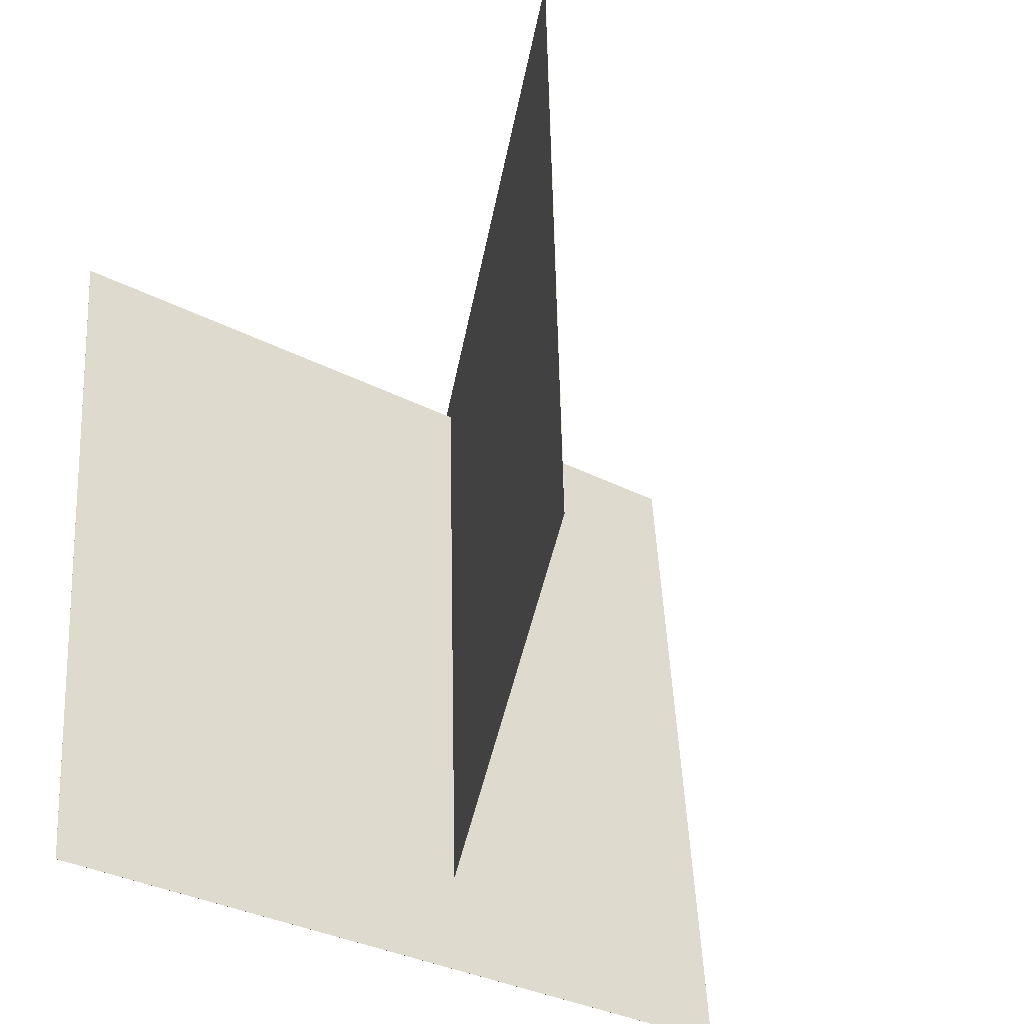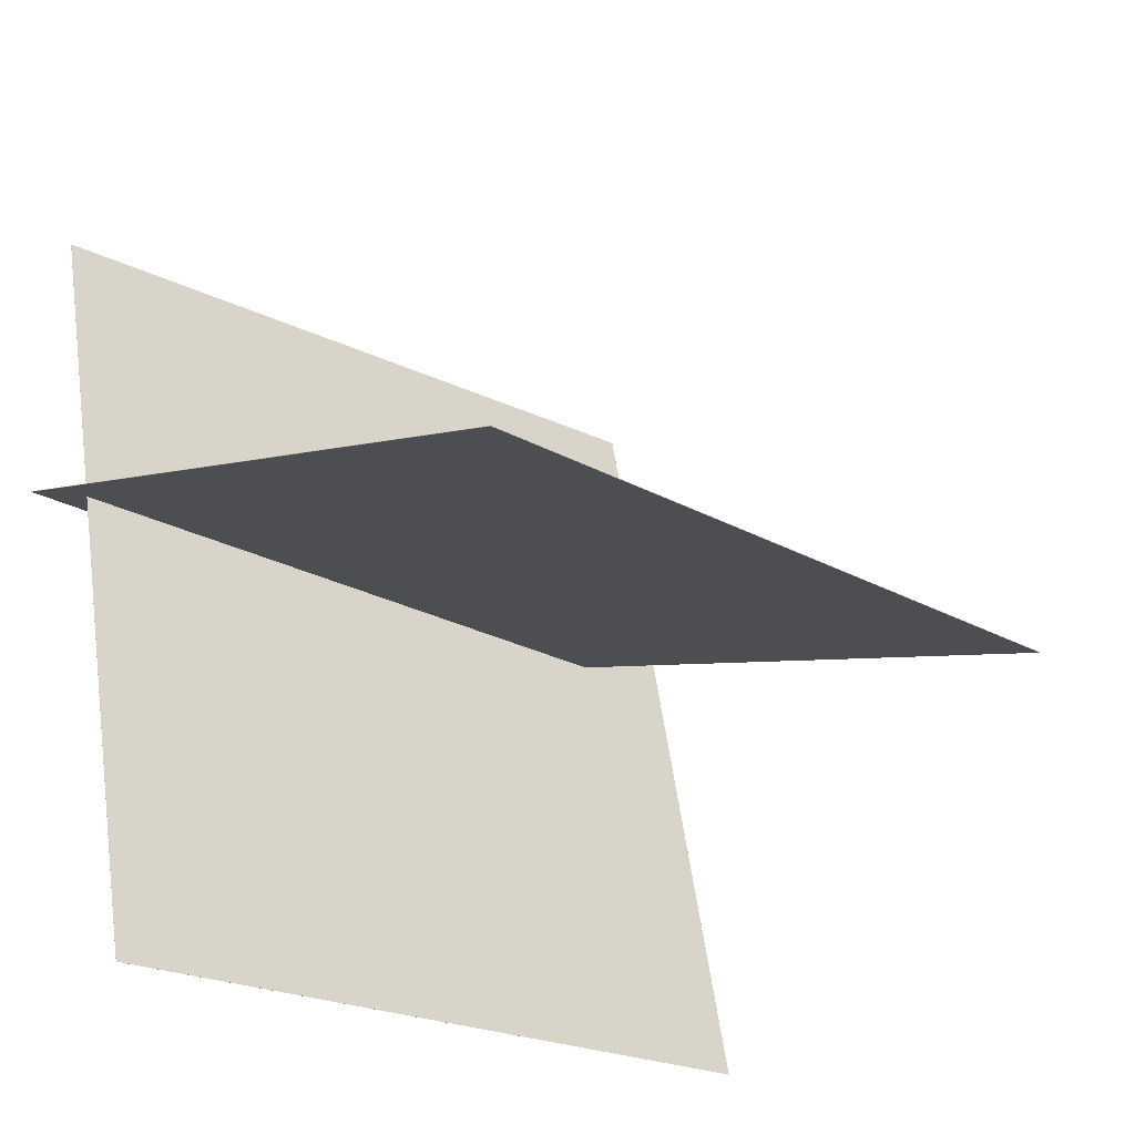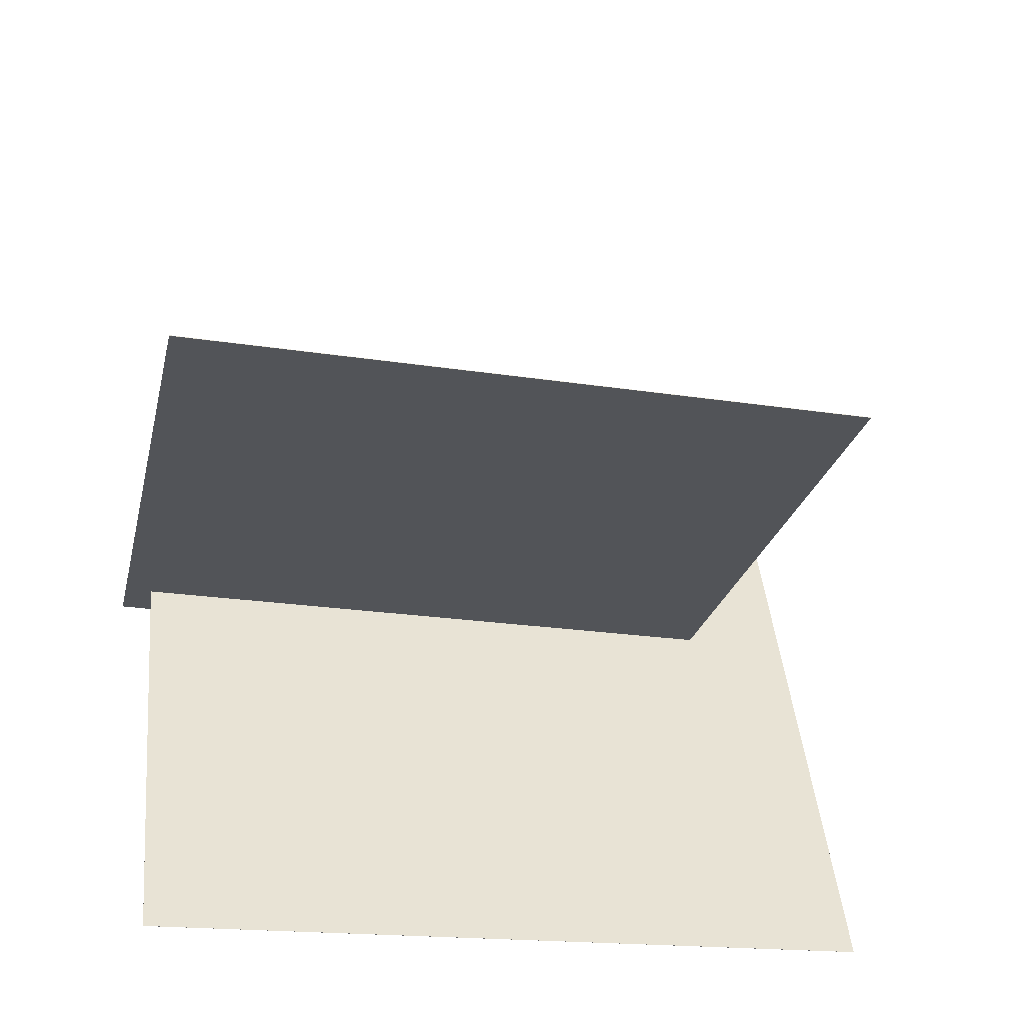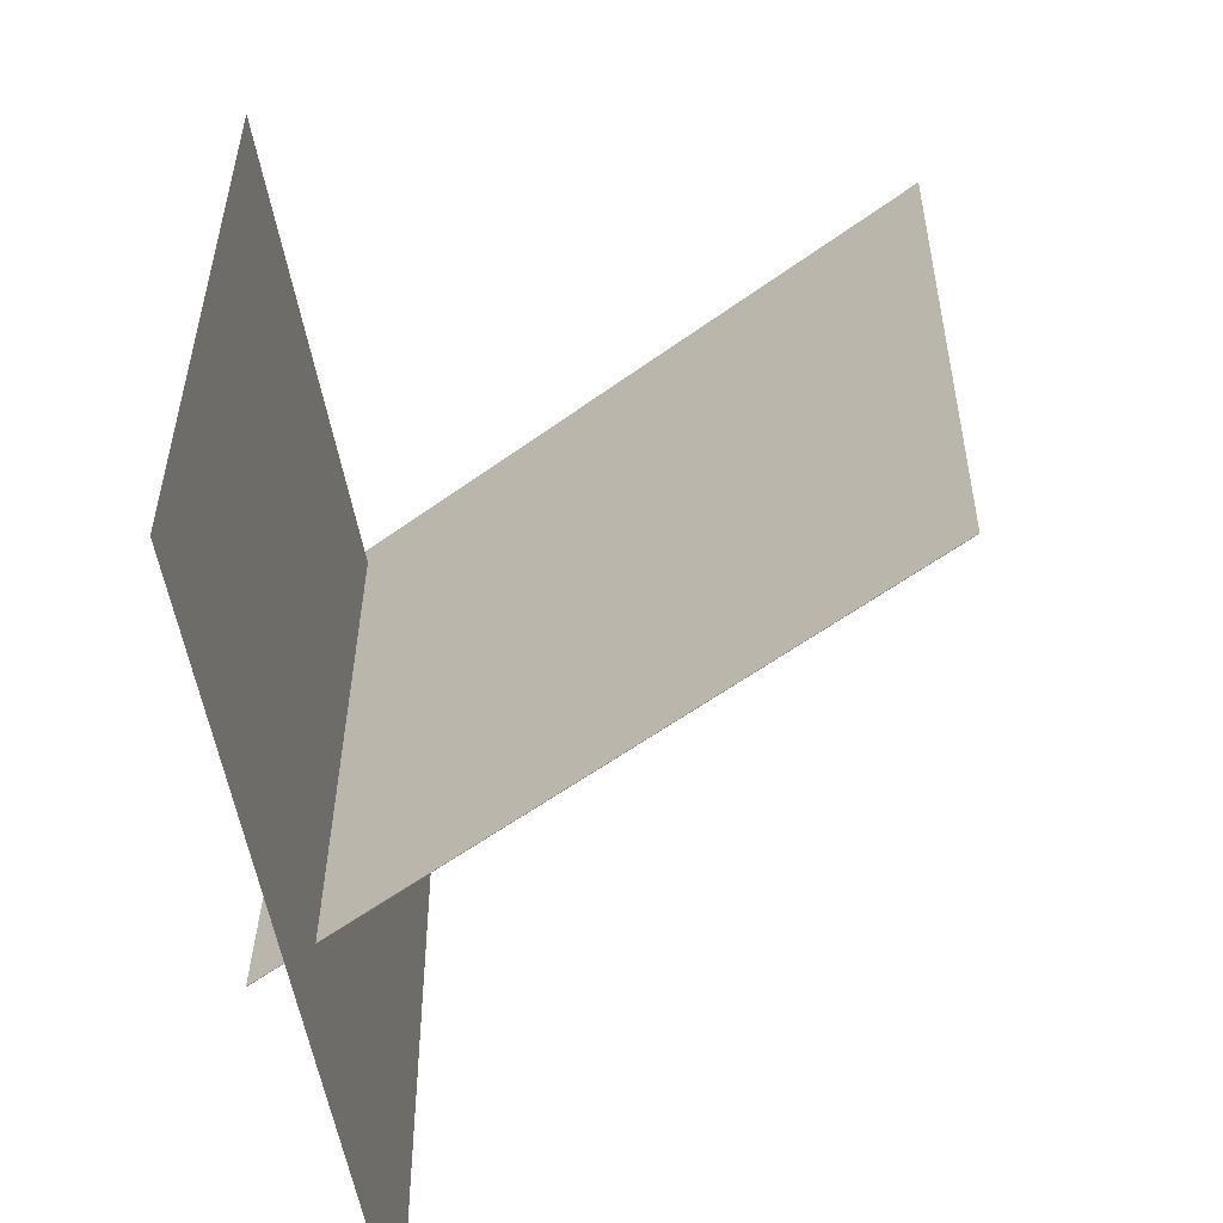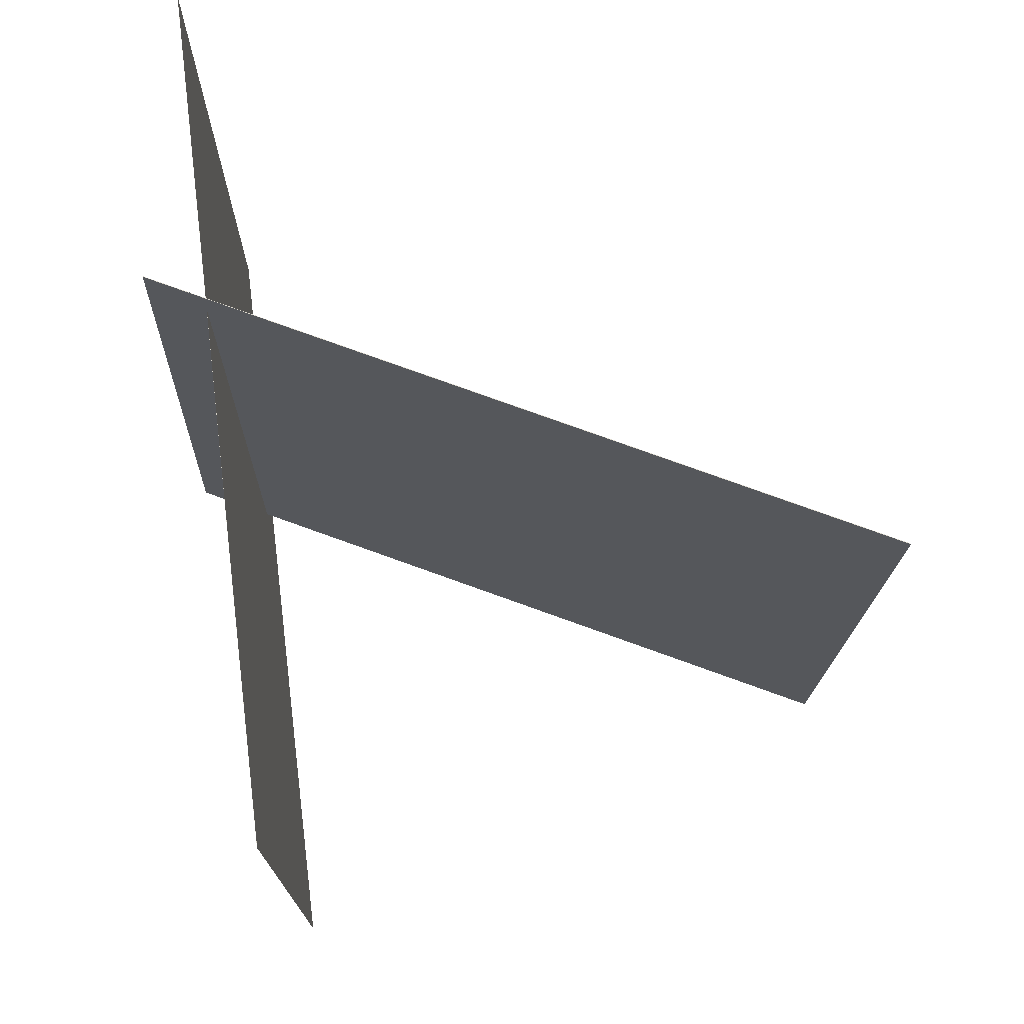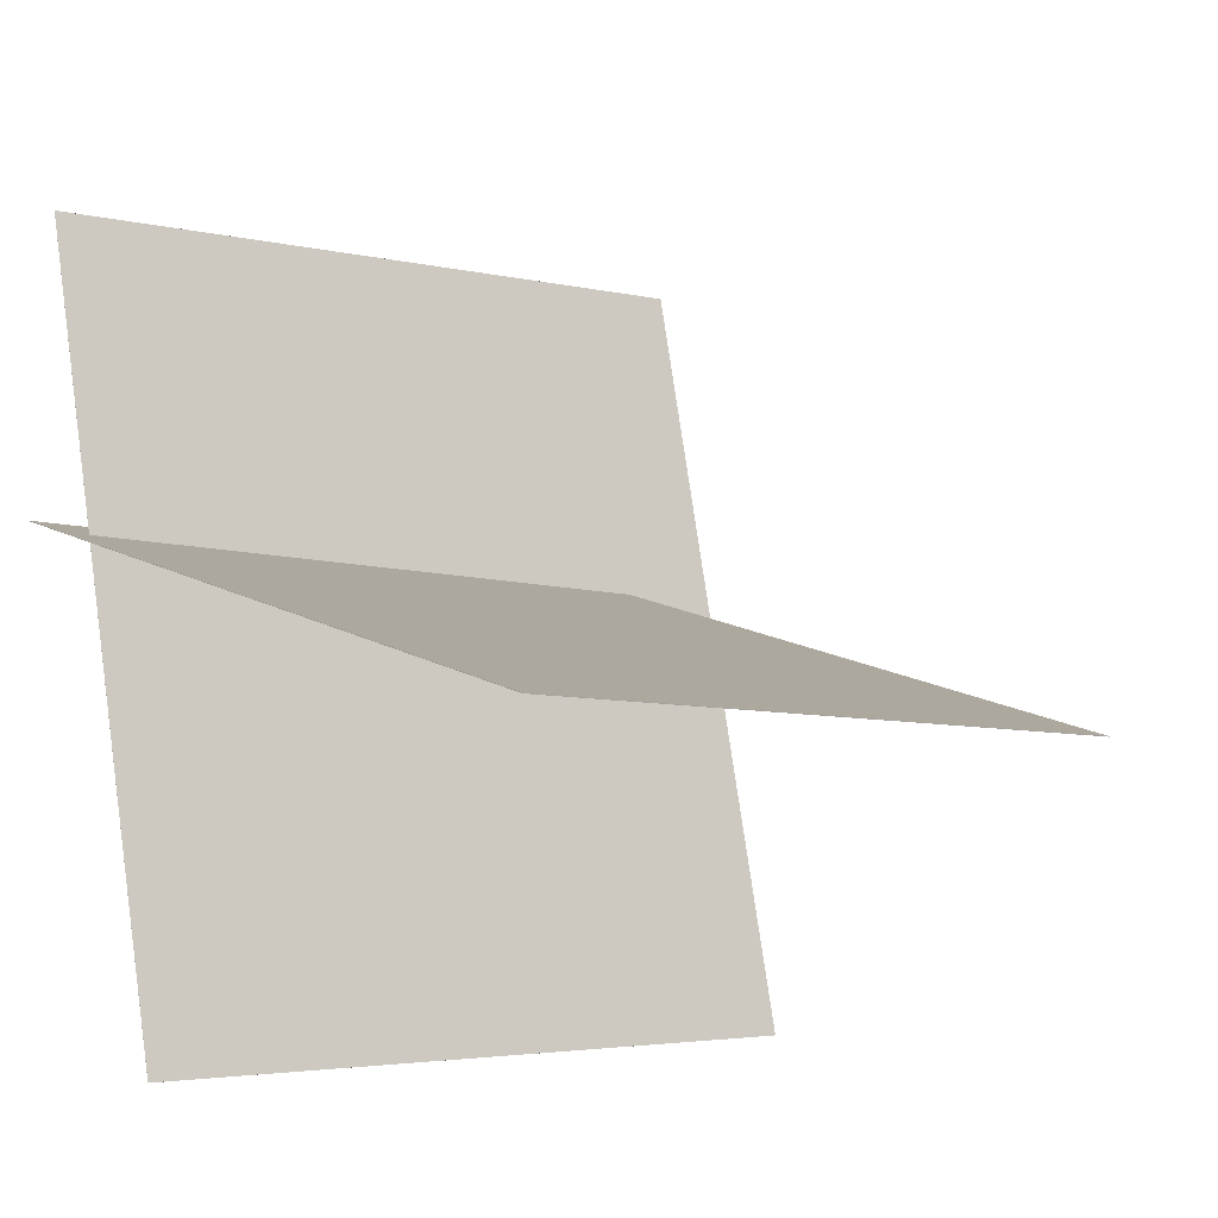
<metadata>
{"format":"obj","ext":"obj","renderer":"f3d","projection":"perspective","resolution":1024,"background":"white","views":[{"elev":-39.4,"azim":62.2,"up":"+Z"},{"elev":-28.0,"azim":49.8,"up":"+Y"},{"elev":-41.2,"azim":80.2,"up":"+Y"},{"elev":-61.5,"azim":18.6,"up":"+Z"},{"elev":71.5,"azim":1.2,"up":"+Z"},{"elev":-9.6,"azim":50.1,"up":"+Y"}]}
</metadata>
<code>
v -0.1614 -0.3162 -0.5129
v -0.151 -0.3739 0.3188
v -0.1615 -0.3163 -0.5129
v -0.1511 -0.3739 0.3188
v -0.2853 0.5678 -0.45
v -0.2749 0.5102 0.3817
v -0.2854 0.5678 -0.45
v -0.275 0.5102 0.3817
f 1.0 7.0 5.0
f 1.0 3.0 7.0
f 1.0 4.0 3.0
f 1.0 2.0 4.0
f 3.0 8.0 7.0
f 3.0 4.0 8.0
f 5.0 7.0 8.0
f 5.0 8.0 6.0
f 1.0 5.0 6.0
f 1.0 6.0 2.0
f 2.0 6.0 8.0
f 2.0 8.0 4.0
v 0.4546 -0.04218 -0.384
v 0.4774 -0.0686 0.3595
v -0.311 0.2125 -0.3515
v -0.2883 0.186 0.392
v 0.4548 -0.0417 -0.384
v 0.4775 -0.06812 0.3596
v -0.3109 0.2129 -0.3515
v -0.2881 0.1865 0.392
f 9.0 15.0 13.0
f 9.0 11.0 15.0
f 9.0 12.0 11.0
f 9.0 10.0 12.0
f 11.0 16.0 15.0
f 11.0 12.0 16.0
f 13.0 15.0 16.0
f 13.0 16.0 14.0
f 9.0 13.0 14.0
f 9.0 14.0 10.0
f 10.0 14.0 16.0
f 10.0 16.0 12.0

</code>
